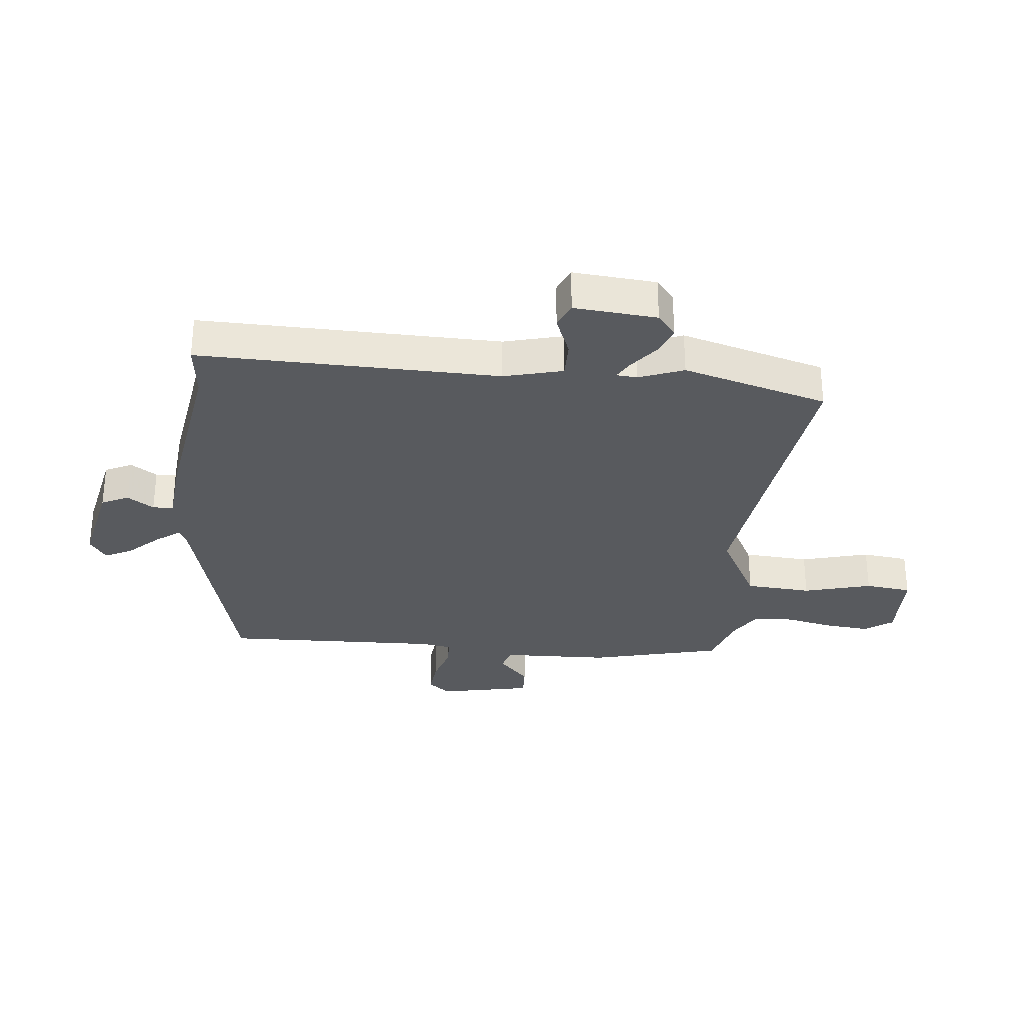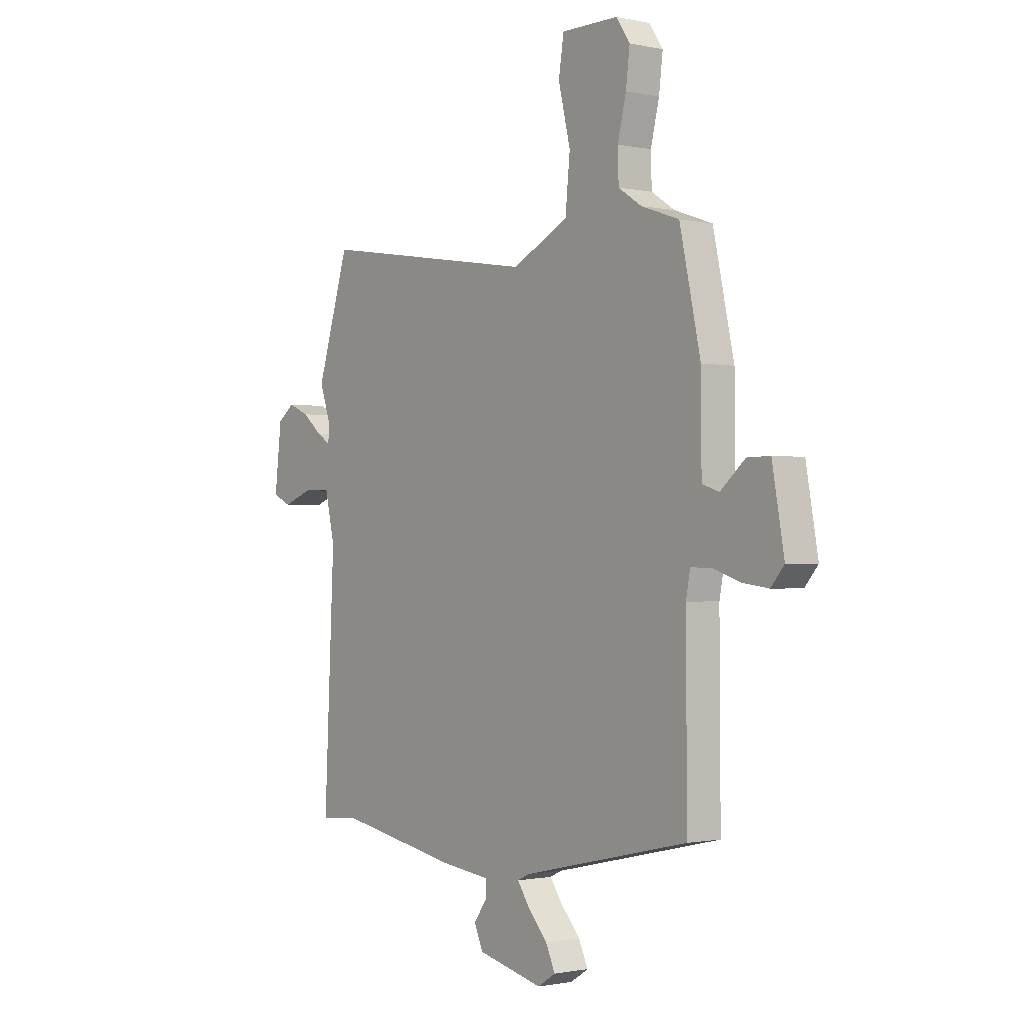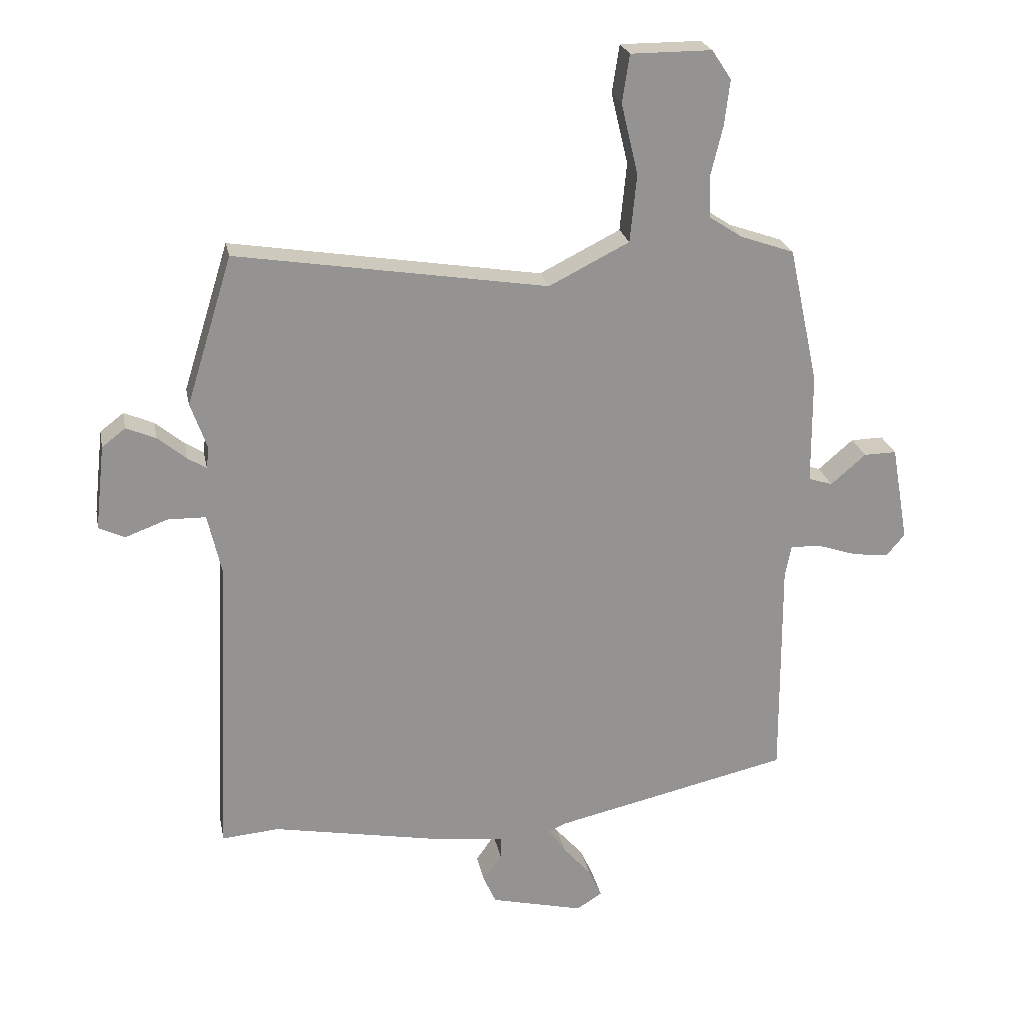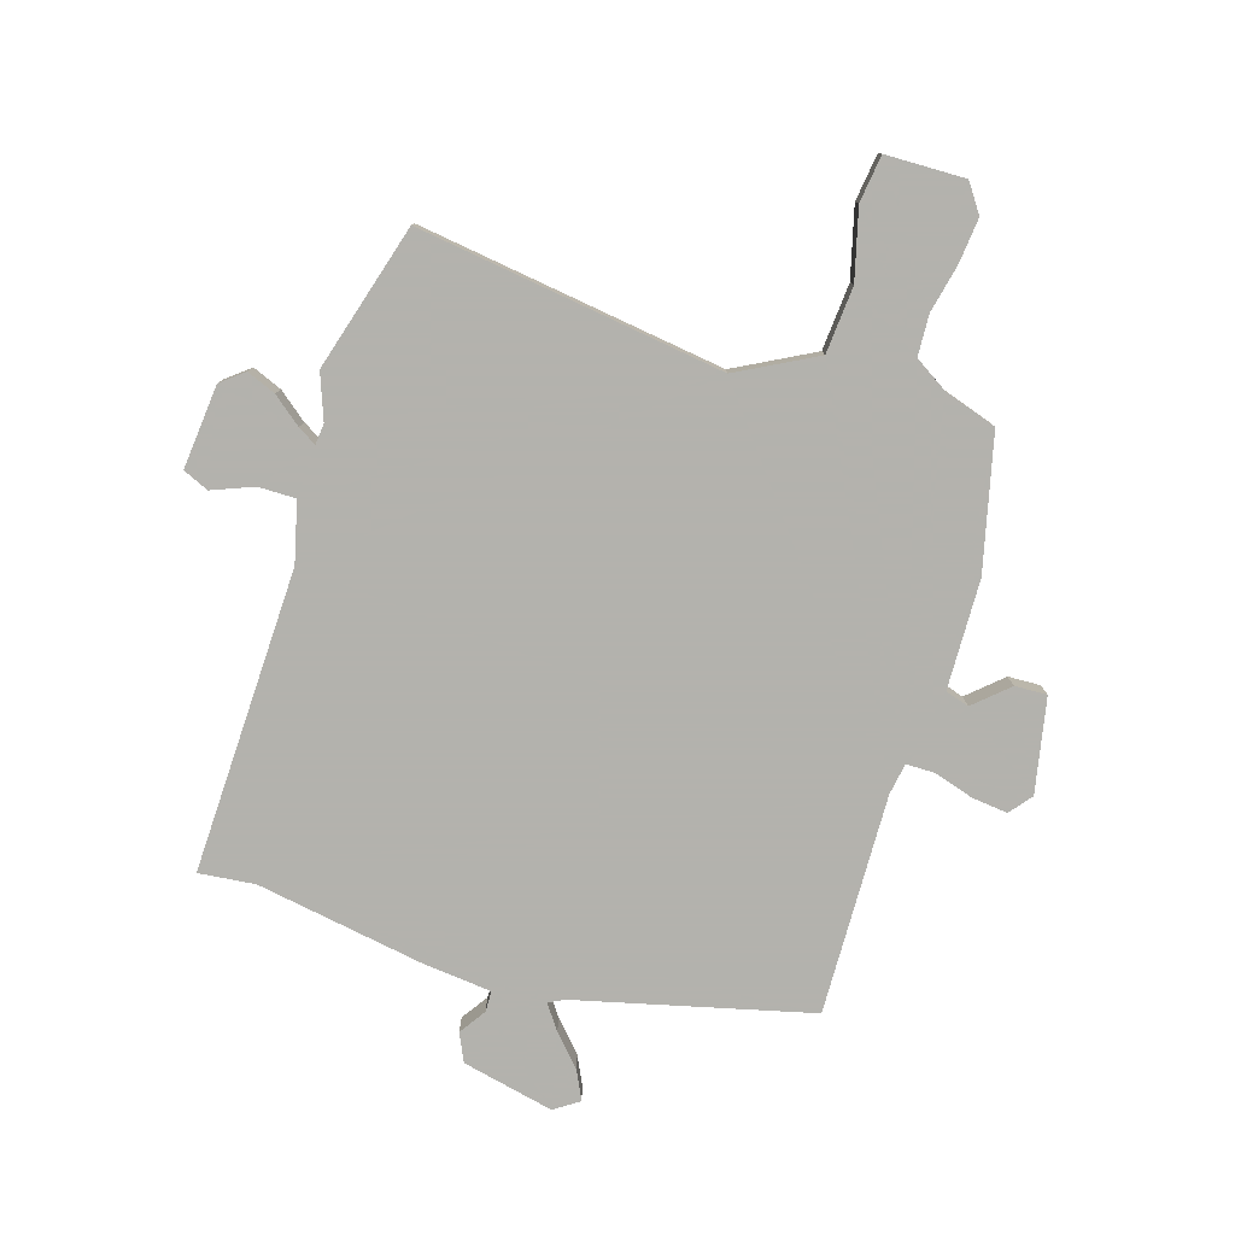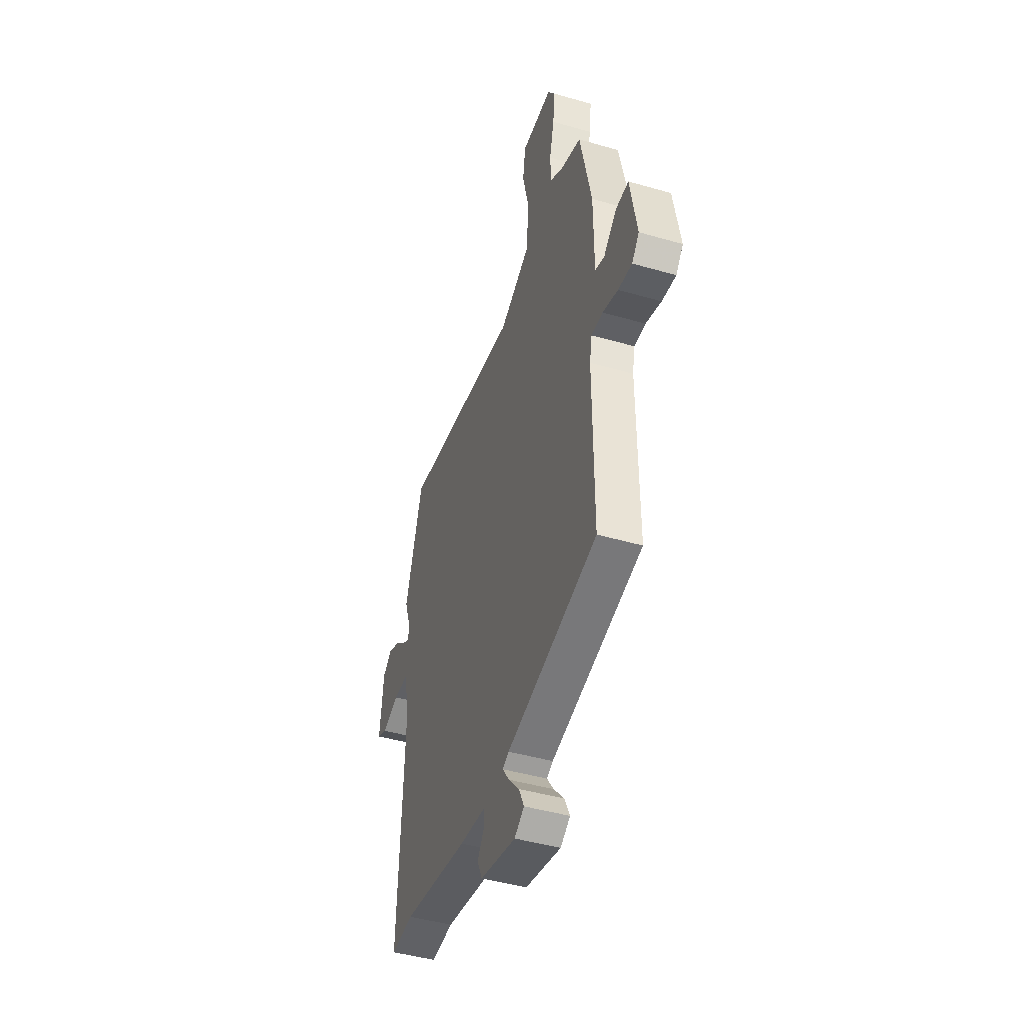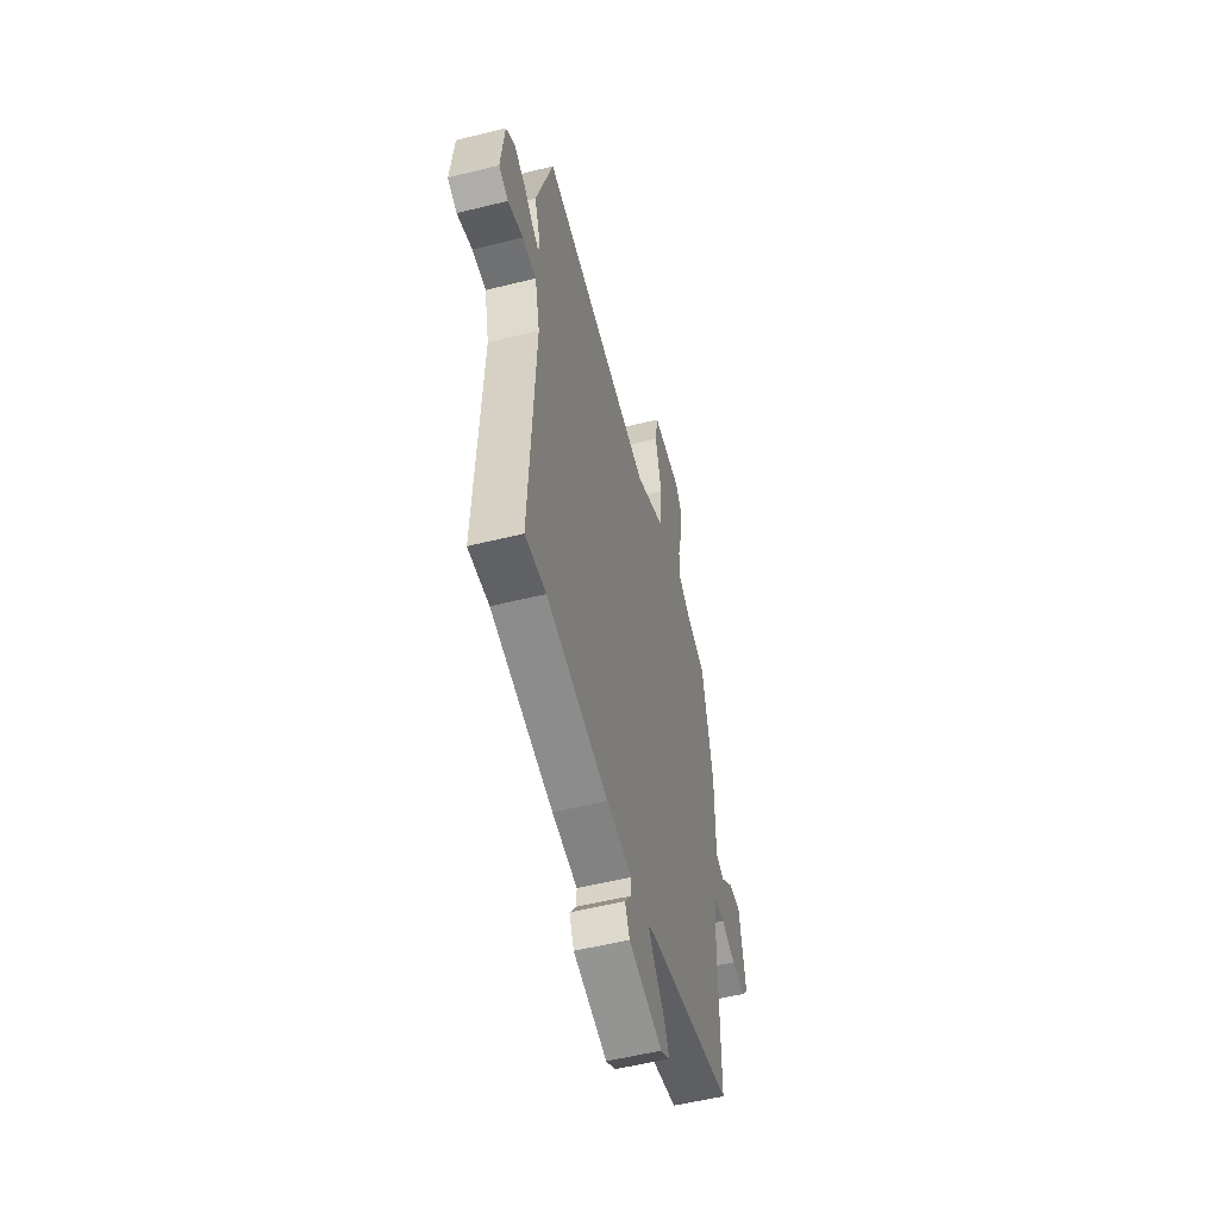
<metadata>
{"format":"obj","ext":"obj","renderer":"f3d","projection":"perspective","resolution":1024,"background":"white","views":[{"elev":-30.7,"azim":-94.2,"up":"+Y"},{"elev":-1.1,"azim":52.1,"up":"+Z"},{"elev":23.4,"azim":-11.0,"up":"+Z"},{"elev":-79.4,"azim":-16.0,"up":"+Y"},{"elev":-45.1,"azim":71.5,"up":"+Z"},{"elev":-54.4,"azim":-75.2,"up":"+Z"}]}
</metadata>
<code>
v -0.449 0.07 -0.496
v -0.544 0.07 -0.504
v -0.52 0.07 0.007
v -0.543 0.07 0.108
v -0.606 0.07 0.109
v -0.676 0.07 0.083
v -0.719 0.07 0.103
v -0.703 0.07 0.244
v -0.664 0.07 0.274
v -0.615 0.07 0.253
v -0.568 0.07 0.214
v -0.537 0.07 0.195
v -0.533 0.07 0.23
v -0.56 0.07 0.307
v -0.484 0.07 0.552
v 0.031 0.07 0.47
v 0.164 0.07 0.537
v 0.175 0.07 0.649
v 0.147 0.07 0.766
v 0.159 0.07 0.845
v 0.293 0.07 0.845
v 0.325 0.07 0.797
v 0.316 0.07 0.722
v 0.296 0.07 0.64
v 0.298 0.07 0.571
v 0.353 0.07 0.535
v 0.442 0.07 0.504
v 0.491 0.07 0.278
v 0.492 0.07 0.094
v 0.532 0.07 0.081
v 0.59 0.07 0.131
v 0.644 0.07 0.132
v 0.672 0.07 -0.027
v 0.641 0.07 -0.064
v 0.581 0.07 -0.056
v 0.515 0.07 -0.034
v 0.466 0.07 -0.033
v 0.456 0.07 -0.086
v 0.458 0.07 -0.455
v 0.065 0.07 -0.544
v 0.038 0.07 -0.557
v 0.067 0.07 -0.599
v 0.113 0.07 -0.651
v 0.135 0.07 -0.699
v 0.093 0.07 -0.726
v -0.061 0.07 -0.689
v -0.082 0.07 -0.642
v -0.051 0.07 -0.598
v -0.051 0.07 -0.563
v -0.166 0.07 -0.549
v -0.449 0 -0.496
v -0.544 0 -0.504
v -0.52 0 0.007
v -0.543 0 0.108
v -0.606 0 0.109
v -0.676 0 0.083
v -0.719 0 0.103
v -0.703 0 0.244
v -0.664 0 0.274
v -0.615 0 0.253
v -0.568 0 0.214
v -0.537 0 0.195
v -0.533 0 0.23
v -0.56 0 0.307
v -0.484 0 0.552
v 0.031 0 0.47
v 0.164 0 0.537
v 0.175 0 0.649
v 0.147 0 0.766
v 0.159 0 0.845
v 0.293 0 0.845
v 0.325 0 0.797
v 0.316 0 0.722
v 0.296 0 0.64
v 0.298 0 0.571
v 0.353 0 0.535
v 0.442 0 0.504
v 0.491 0 0.278
v 0.492 0 0.094
v 0.532 0 0.081
v 0.59 0 0.131
v 0.644 0 0.132
v 0.672 0 -0.027
v 0.641 0 -0.064
v 0.581 0 -0.056
v 0.515 0 -0.034
v 0.466 0 -0.033
v 0.456 0 -0.086
v 0.458 0 -0.455
v 0.065 0 -0.544
v 0.038 0 -0.557
v 0.067 0 -0.599
v 0.113 0 -0.651
v 0.135 0 -0.699
v 0.093 0 -0.726
v -0.061 0 -0.689
v -0.082 0 -0.642
v -0.051 0 -0.598
v -0.051 0 -0.563
v -0.166 0 -0.549
f 49 50 1
f 45 46 47 48
f 45 48 49
f 42 43 44 45
f 41 42 45 49
f 40 41 49 1
f 38 39 40 1
f 33 34 35 36
f 33 36 37
f 30 31 32 33
f 29 30 33 37
f 26 27 28 29
f 25 26 29 37
f 21 22 23 24
f 19 20 21 24
f 18 19 24 25
f 17 18 25 37
f 13 14 15 16
f 12 13 16
f 8 9 10 11
f 8 11 12
f 5 6 7 8
f 4 5 8 12
f 3 4 12 16
f 16 17 37 38
f 3 16 38
f 1 2 3 38
f 51 100 99
f 98 97 96 95
f 99 98 95
f 95 94 93 92
f 99 95 92 91
f 51 99 91 90
f 51 90 89 88
f 86 85 84 83
f 87 86 83
f 83 82 81 80
f 87 83 80 79
f 79 78 77 76
f 87 79 76 75
f 74 73 72 71
f 74 71 70 69
f 75 74 69 68
f 87 75 68 67
f 66 65 64 63
f 66 63 62
f 61 60 59 58
f 62 61 58
f 58 57 56 55
f 62 58 55 54
f 66 62 54 53
f 88 87 67 66
f 88 66 53
f 88 53 52 51
f 1 51 52 2
f 2 52 53 3
f 3 53 54 4
f 4 54 55 5
f 5 55 56 6
f 6 56 57 7
f 7 57 58 8
f 8 58 59 9
f 9 59 60 10
f 10 60 61 11
f 11 61 62 12
f 12 62 63 13
f 13 63 64 14
f 14 64 65 15
f 15 65 66 16
f 16 66 67 17
f 17 67 68 18
f 18 68 69 19
f 19 69 70 20
f 20 70 71 21
f 21 71 72 22
f 22 72 73 23
f 23 73 74 24
f 24 74 75 25
f 25 75 76 26
f 26 76 77 27
f 27 77 78 28
f 28 78 79 29
f 29 79 80 30
f 30 80 81 31
f 31 81 82 32
f 32 82 83 33
f 33 83 84 34
f 34 84 85 35
f 35 85 86 36
f 36 86 87 37
f 37 87 88 38
f 38 88 89 39
f 39 89 90 40
f 40 90 91 41
f 41 91 92 42
f 42 92 93 43
f 43 93 94 44
f 44 94 95 45
f 45 95 96 46
f 46 96 97 47
f 47 97 98 48
f 48 98 99 49
f 49 99 100 50
f 50 100 51 1

</code>
